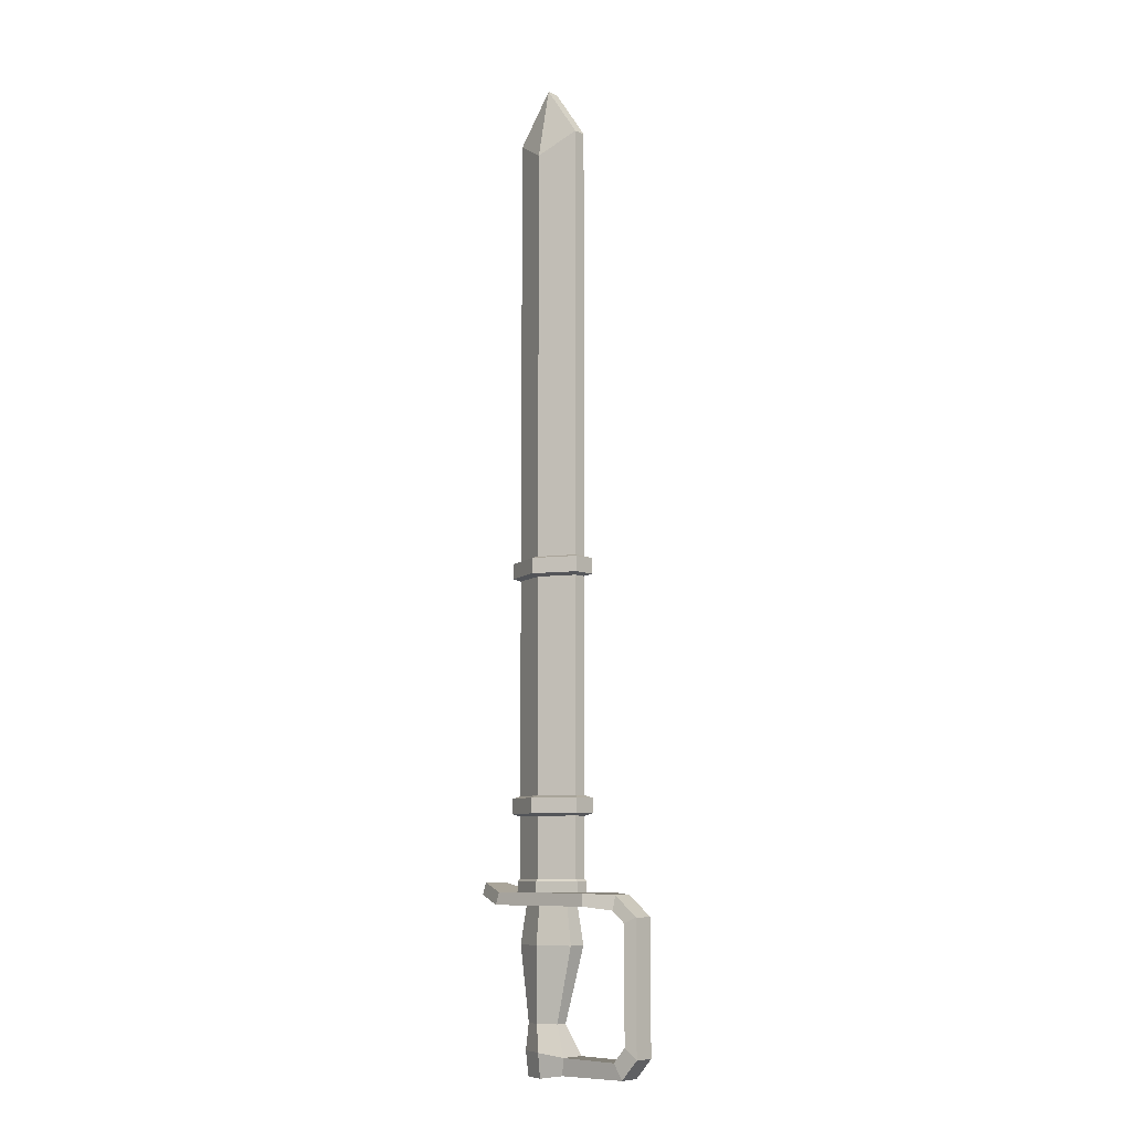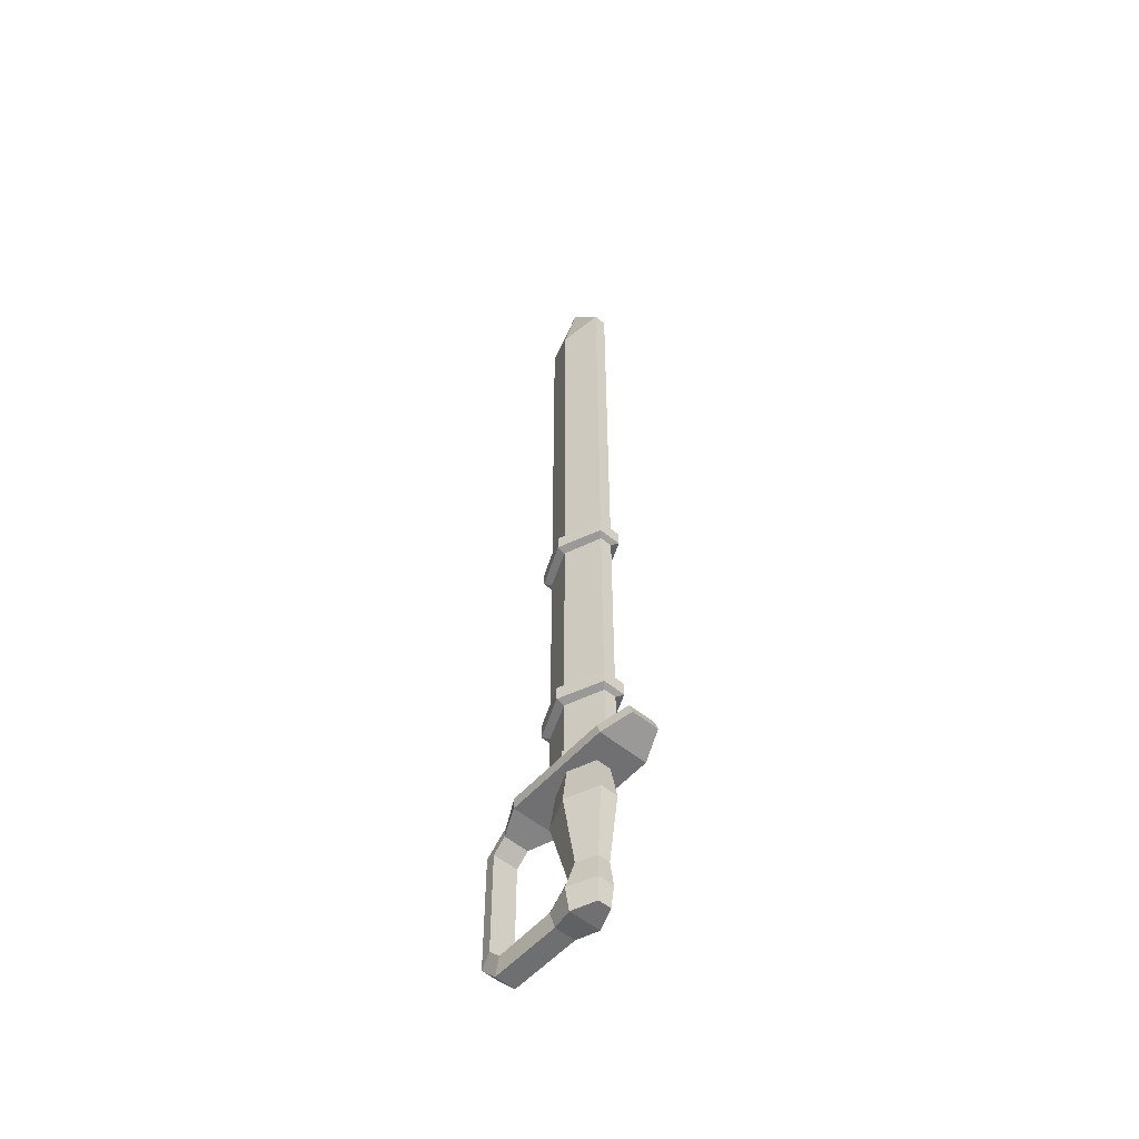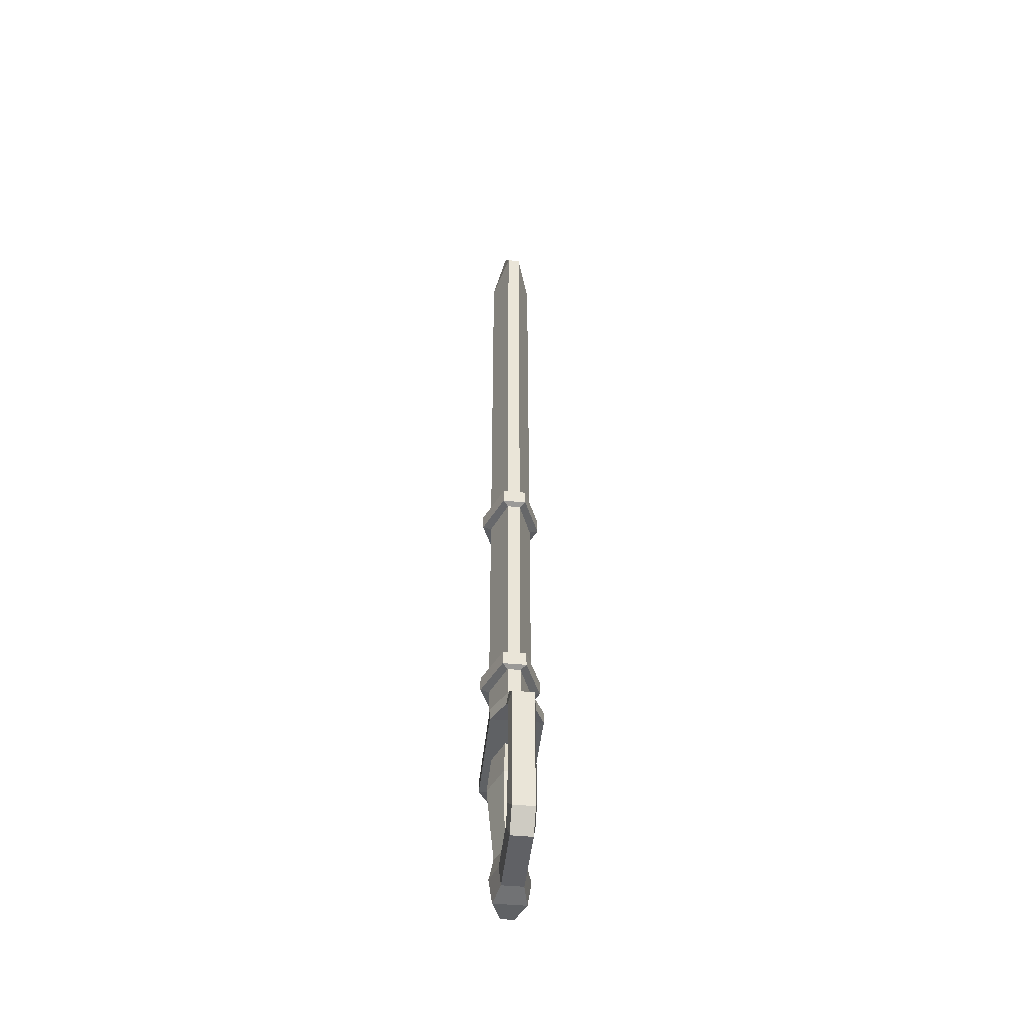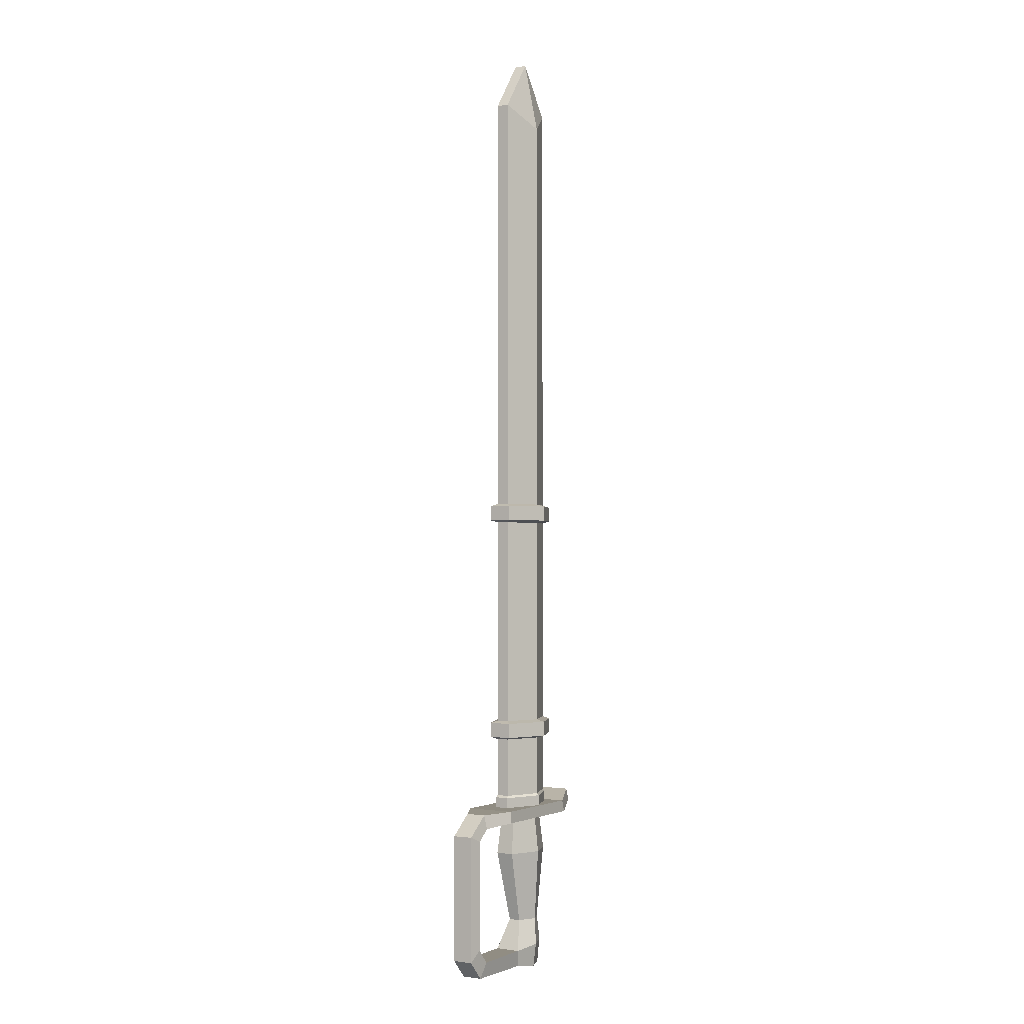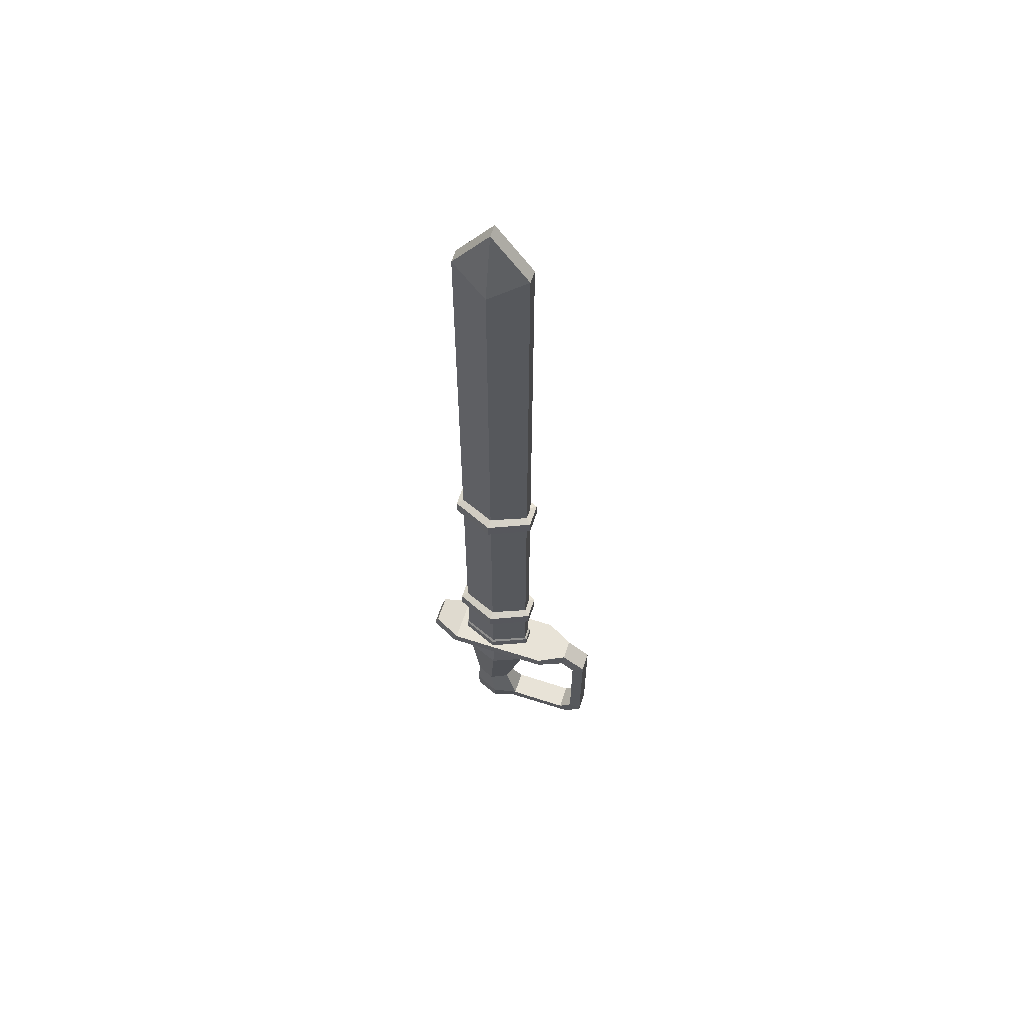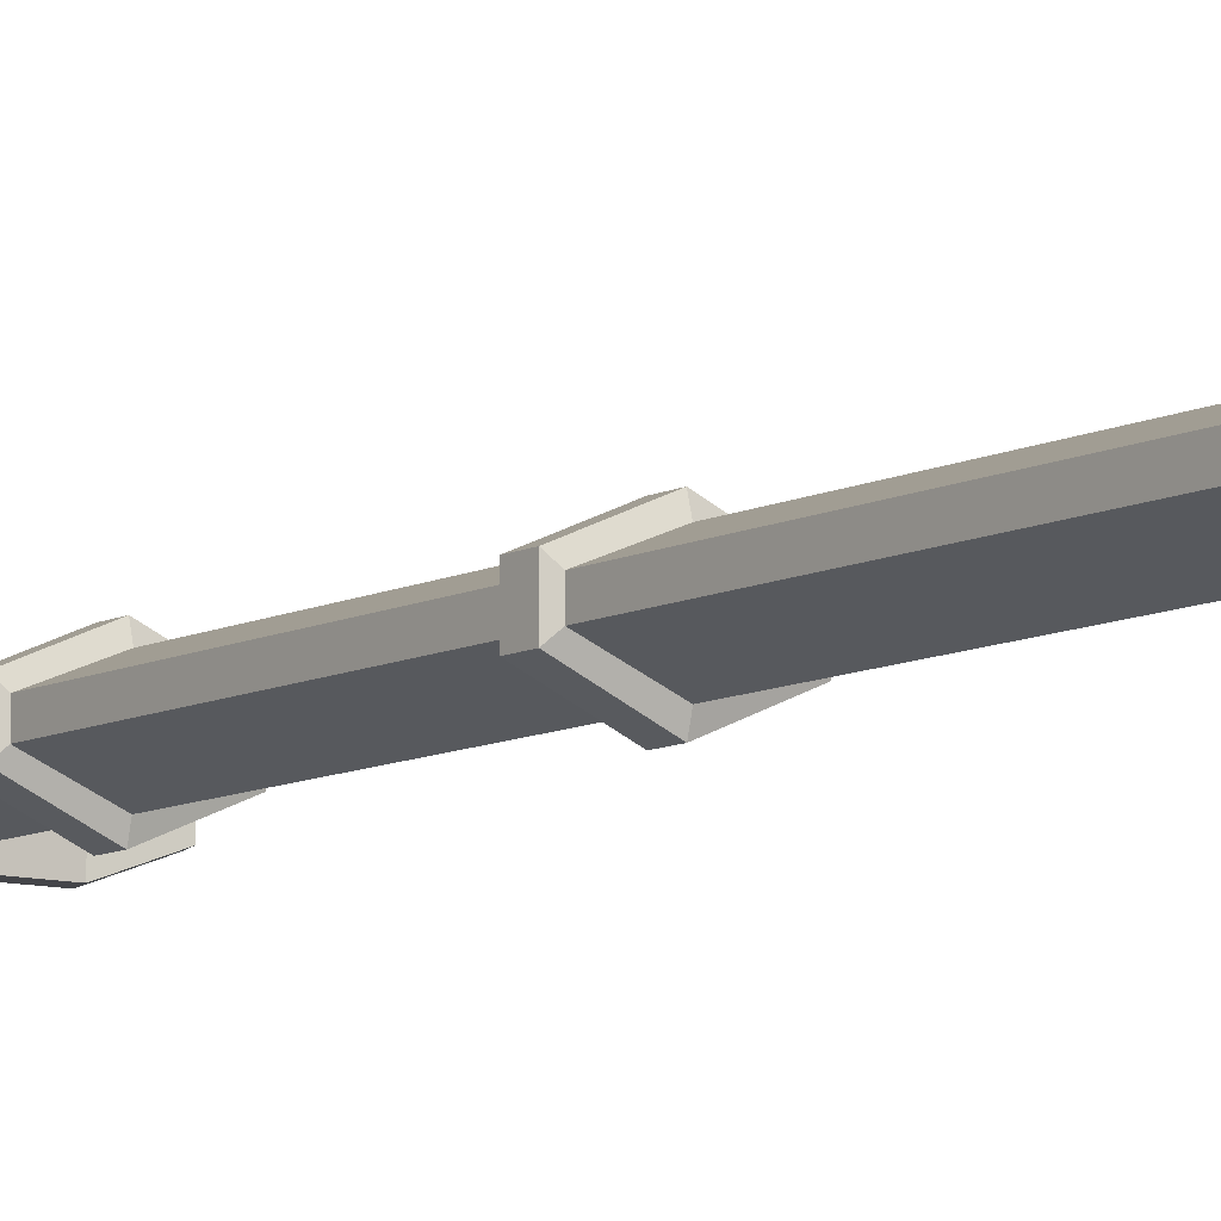
<metadata>
{"format":"obj","ext":"obj","renderer":"f3d","projection":"perspective","resolution":1024,"background":"white","views":[{"elev":-8.5,"azim":41.4,"up":"+Y"},{"elev":-55.0,"azim":-130.7,"up":"+Y"},{"elev":-46.6,"azim":83.9,"up":"+Y"},{"elev":-1.6,"azim":122.1,"up":"+Y"},{"elev":61.7,"azim":18.2,"up":"+Y"},{"elev":-9.1,"azim":143.5,"up":"+Z"}]}
</metadata>
<code>
v -2.734 2e-06 0.2628
v 2.734 2e-06 0.2628
v -2.734 83.96 0.2628
v 2.734 83.96 0.2628
v -2.734 83.96 -0.2628
v 2.734 83.96 -0.2628
v -2.734 2e-06 -0.2628
v 2.734 2e-06 -0.2628
v -5.248 2e-06 -2.867
v 6.787 2e-06 -2.867
v 6.787 2e-06 2.867
v -5.248 2e-06 2.867
v -5.694 -1.374 -2.867
v 6.787 -1.374 -2.867
v 6.787 -1.374 2.867
v -5.694 -1.374 2.867
v -2.953 -1.374 -0.8436
v 2.953 -1.374 -0.8436
v 2.953 -1.374 0.8436
v -2.953 -1.374 0.8436
v -2.953 -16.89 -0.9135
v 2.953 -17.3 -1.458
v 2.953 -17.3 1.458
v -2.953 -16.89 0.9135
v 2e-05 -1.374 2.046
v 2e-05 -1.374 -2.046
v 0 -16.89 -2.216
v 0 -16.89 2.216
v 0 -5.609 -2.517
v 3.632 -5.609 -1.037
v 3.632 -5.609 1.037
v 0 -5.609 2.517
v -3.632 -5.609 1.037
v -3.632 -5.609 -1.037
v -0.6834 -13.94 -1.638
v -2.756 -13.94 -0.6754
v -2.756 -13.94 0.6754
v -0.6834 -13.94 1.638
v 1.389 -13.94 0.6754
v 1.389 -13.94 -0.6754
v -2.731 -19.63 -0.7399
v -0.0878 -19.63 -1.795
v -0.0878 -19.63 1.795
v -2.731 -19.63 0.7399
v 2.555 -19.22 -1.181
v 2.555 -19.22 1.181
v 9.943 -17.38 -1.458
v 9.943 -17.38 1.458
v 10.8 -19.14 1.181
v 10.8 -19.14 -1.181
v 11.41 -15.72 -1.458
v 11.41 -15.72 1.458
v 12.79 -16.96 1.181
v 12.79 -16.96 -1.181
v 11.41 -3.072 -1.458
v 11.41 -3.072 1.458
v 12.79 -2.433 1.181
v 12.79 -2.433 -1.181
v 9.832 -1.779 -1.458
v 9.832 -1.779 1.458
v 9.995 -0.1644 1.181
v 9.995 -0.1644 -1.181
v -8.423 1.038 -1.602
v -8.423 1.038 1.602
v -8.869 -0.3358 -1.602
v -8.869 -0.3358 1.602
v 0 89.58 0.2628
v 0 89.58 -0.2628
v 2e-05 81.59 0.8693
v 2e-05 2e-06 0.8693
v 1e-05 2e-06 2.867
v 1.4e-05 -1.374 2.867
v 1.4e-05 -1.374 -2.867
v 1e-05 2e-06 -2.867
v 2e-05 2e-06 -0.8693
v 2e-05 81.59 -0.8693
f 69 70 2 4
f 75 76 6 8
f 41 42 43 44
f 2 8 6 4
f 7 1 3 5
f 74 75 8 10
f 8 2 11 10
f 2 70 71 11
f 1 7 9 12
f 73 74 10 14
f 11 71 72 15
f 64 63 65 66
f 13 73 26
f 14 15 19 18
f 25 72 16
f 16 13 17 20
f 34 29 35 36
f 30 31 39 40
f 37 38 32 33
f 33 34 36 37
f 25 16 20
f 15 25 19
f 26 14 18
f 13 26 17
f 40 35 29 30
f 43 42 45 46
f 31 32 38 39
f 30 29 26 18
f 18 19 31 30
f 19 25 32 31
f 33 32 25 20
f 20 17 34 33
f 17 26 29 34
f 36 35 27 21
f 37 36 21 24
f 28 38 37 24
f 39 38 28 23
f 40 39 23 22
f 27 35 40 22
f 21 27 42 41
f 28 24 44 43
f 24 21 41 44
f 27 22 45 42
f 23 28 43 46
f 22 23 48 47
f 23 46 49 48
f 46 45 50 49
f 45 22 47 50
f 47 48 52 51
f 48 49 53 52
f 49 50 54 53
f 50 47 51 54
f 51 52 56 55
f 52 53 57 56
f 53 54 58 57
f 54 51 55 58
f 55 56 60 59
f 56 57 61 60
f 57 58 62 61
f 58 55 59 62
f 59 60 15 14
f 60 61 11 15
f 61 62 10 11
f 62 59 14 10
f 12 9 63 64
f 9 13 65 63
f 13 16 66 65
f 16 12 64 66
f 3 69 67
f 4 6 68 67
f 6 76 68
f 5 3 67 68
f 1 70 69 3
f 71 70 1 12
f 72 71 12 16
f 15 72 25
f 9 74 73 13
f 7 75 74 9
f 5 76 75 7
f 26 73 14
f 67 69 4
f 68 76 5
v -4.325 2e-06 0.7898
v 4.325 2e-06 0.7898
v -4.096 85.55 0.72
v 4.096 85.55 0.72
v -4.096 85.55 -0.72
v 4.096 85.55 -0.72
v -4.325 2e-06 -0.7898
v 4.325 2e-06 -0.7898
v 0 91.28 0.72
v 0 91.28 -0.72
v 3.1e-05 83.13 2.381
v 2.3e-05 2e-06 2.612
v 2.3e-05 2e-06 -2.612
v 3.1e-05 83.13 -2.381
v 3.1e-05 8.233 -2.381
v 4.096 8.233 -0.72
v 4.096 8.233 0.72
v 3.1e-05 8.233 2.381
v -4.096 8.233 0.72
v -4.096 8.233 -0.72
v 4.096 10.45 -0.72
v 4.096 10.45 0.72
v 3.1e-05 10.45 2.381
v -4.096 10.45 0.72
v -4.096 10.45 -0.72
v 3.1e-05 10.45 -2.381
v 4.096 34.51 -0.72
v 4.096 34.51 0.72
v 3.1e-05 34.51 2.381
v -4.096 34.51 0.72
v -4.096 34.51 -0.72
v 3.1e-05 34.51 -2.381
v 4.096 36.75 -0.72
v 4.096 36.75 0.72
v 3.1e-05 36.75 2.381
v -4.096 36.75 0.72
v -4.096 36.75 -0.72
v 3.1e-05 36.75 -2.381
v 3e-05 8.492 -3.358
v 4.726 8.492 -1.318
v 3e-05 10.19 -3.358
v 4.726 10.19 -1.318
v 4.726 8.492 1.318
v 4.726 10.19 1.318
v 3e-05 10.19 3.358
v 3e-05 8.492 3.358
v -4.726 8.492 1.318
v -4.726 10.19 1.318
v -4.726 8.492 -1.318
v -4.726 10.19 -1.318
v 4.726 34.77 -1.318
v 4.726 34.77 1.318
v 4.726 36.49 -1.318
v 4.726 36.49 1.318
v 3e-05 36.49 3.358
v 3e-05 34.77 3.358
v -4.726 34.77 1.318
v -4.726 36.49 1.318
v -4.726 34.77 -1.318
v -4.726 36.49 -1.318
v 3e-05 36.49 -3.358
v 3e-05 34.77 -3.358
v 2.3e-05 1.196 -2.612
v -4.325 1.196 -0.7898
v -4.325 1.196 0.7898
v 2.3e-05 1.196 2.612
v 4.325 1.196 0.7898
v 4.325 1.196 -0.7898
v 4.096 1.44 -0.72
v 4.096 1.44 0.72
v 3.1e-05 1.44 2.381
v -4.096 1.44 0.72
v -4.096 1.44 -0.72
v 3.1e-05 1.44 -2.381
v -3.706 2e-06 0.4273
v 2.8e-05 2e-06 1.413
v -3.706 2e-06 -0.4273
v 2.8e-05 2e-06 -1.413
v 3.706 2e-06 -0.4273
v 3.706 2e-06 0.4273
v 9e-06 3.981 0
f 146 147 142 143
f 144 139 150 145
f 143 144 145 146
f 140 141 148 149
f 79 87 85
f 80 82 86 85
f 82 90 86
f 81 79 85 86
f 141 142 147 148
f 149 150 139 140
f 85 87 80
f 86 90 81
f 116 115 117 118
f 119 116 118 120
f 120 121 122 119
f 123 122 121 124
f 125 123 124 126
f 126 117 115 125
f 98 97 103 104
f 104 105 99 98
f 100 99 105 106
f 101 100 106 107
f 107 108 102 101
f 97 102 108 103
f 128 127 129 130
f 130 131 132 128
f 133 132 131 134
f 135 133 134 136
f 136 137 138 135
f 127 138 137 129
f 110 109 82 80
f 87 111 110 80
f 112 111 87 79
f 113 112 79 81
f 81 90 114 113
f 109 114 90 82
f 92 91 115 116
f 102 97 118 117
f 93 92 116 119
f 97 98 120 118
f 98 99 121 120
f 94 93 119 122
f 95 94 122 123
f 99 100 124 121
f 96 95 123 125
f 100 101 126 124
f 101 102 117 126
f 91 96 125 115
f 104 103 127 128
f 109 110 130 129
f 110 111 131 130
f 105 104 128 132
f 106 105 132 133
f 111 112 134 131
f 107 106 133 135
f 112 113 136 134
f 113 114 137 136
f 108 107 135 138
f 103 108 138 127
f 114 109 129 137
f 140 139 89 83
f 83 77 141 140
f 77 88 142 141
f 143 142 88 78
f 78 84 144 143
f 89 139 144 84
f 146 145 92 93
f 93 94 147 146
f 148 147 94 95
f 149 148 95 96
f 96 91 150 149
f 145 150 91 92
f 88 77 151 152
f 77 83 153 151
f 83 89 154 153
f 89 84 155 154
f 84 78 156 155
f 78 88 152 156
f 152 151 157
f 151 153 157
f 153 154 157
f 154 155 157
f 155 156 157
f 156 152 157

</code>
